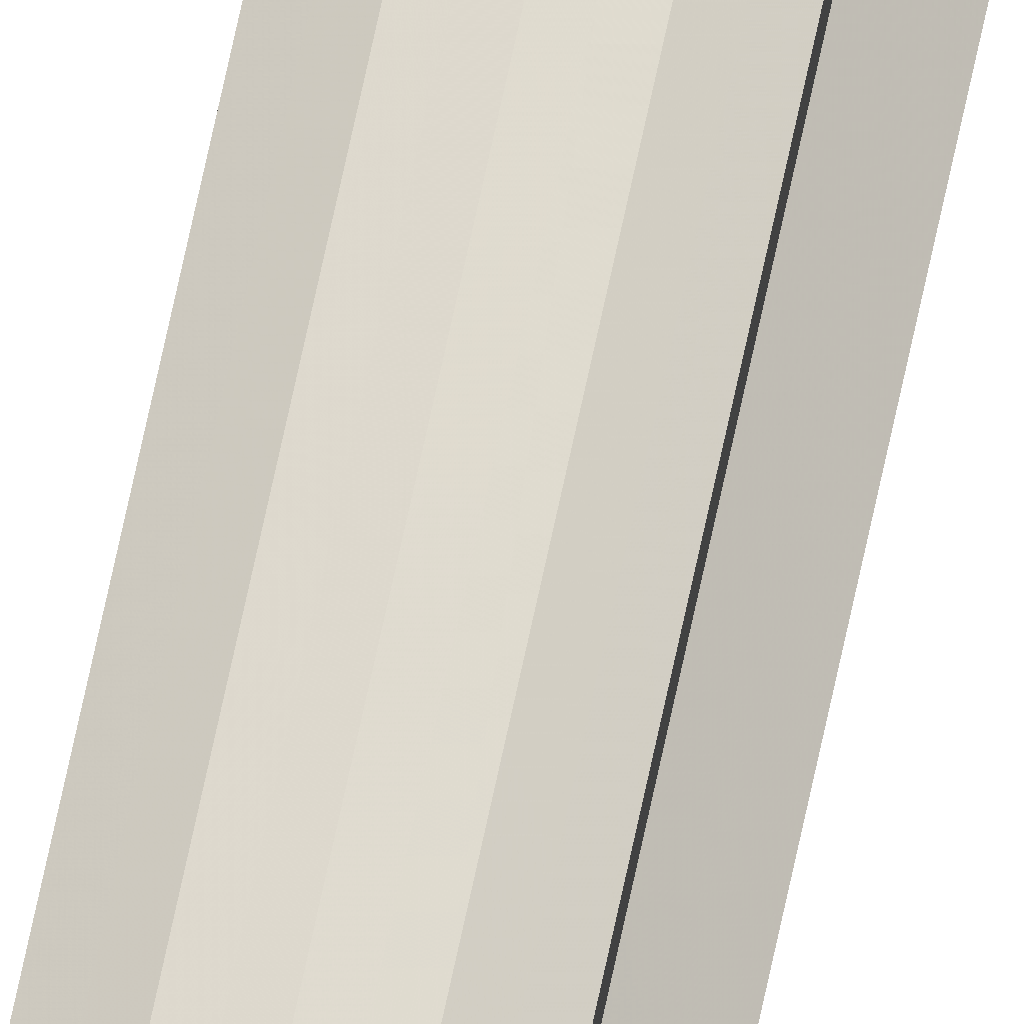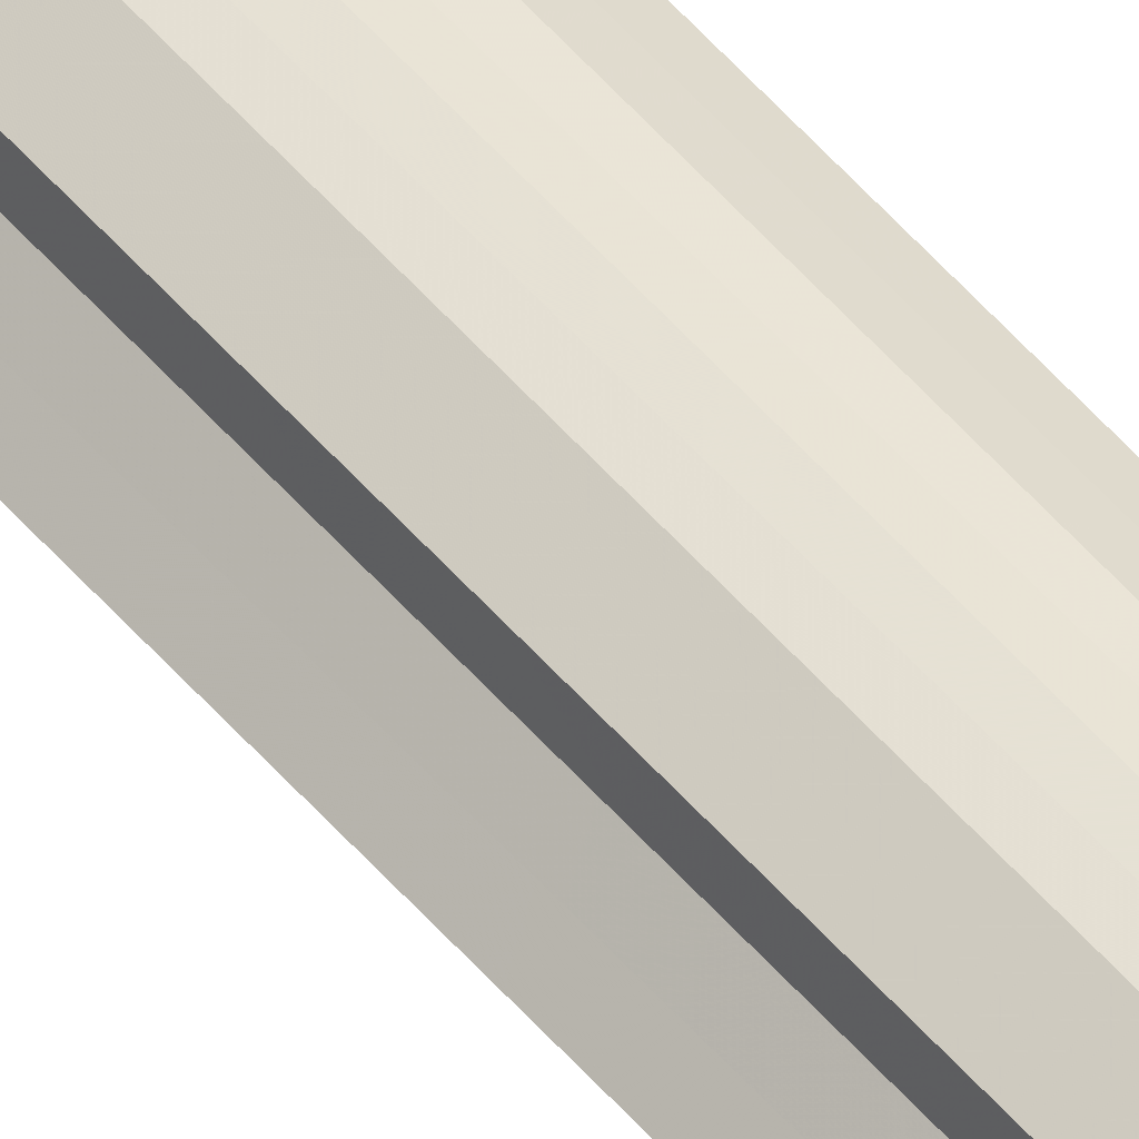
<metadata>
{"format":"obj","ext":"obj","renderer":"f3d","projection":"perspective","resolution":1024,"background":"white","views":[{"elev":68.5,"azim":-168.1,"up":"+Z"},{"elev":49.4,"azim":-37.9,"up":"+Z"}]}
</metadata>
<code>
o 12696
v 2173 1881 16.02
v 2173 1881 16.01
v 2173 1877 16.02
v 2173 1881 16.01
v 2173 1877 16.01
v 2173 1881 16.01
v 2173 1877 16.01
v 2173 1881 16
v 2173 1877 16.01
v 2173 1881 16
v 2173 1877 16
v 2173 1881 16.01
v 2173 1877 16.01
v 2173 1881 16
v 2173 1877 16
v 2173 1881 16.01
v 2173 1877 16
v 2173 1881 16
v 2173 1877 16
v 2173 1881 16.01
v 2173 1877 16.01
v 2173 1881 16.02
v 2173 1877 16.01
v 2173 1881 16
v 2173 1877 16
v 2173 1881 16.03
v 2173 1877 16.02
v 2173 1881 16.04
v 2173 1877 16.03
v 2173 1881 16
v 2173 1877 16
v 2173 1881 16.05
v 2173 1877 16.04
v 2173 1881 16.05
v 2173 1877 16.05
v 2173 1881 16.01
v 2173 1877 16.01
v 2173 1881 16.05
v 2173 1877 16.05
v 2173 1881 16.04
v 2173 1877 16.05
v 2173 1881 16.01
v 2173 1877 16.01
v 2173 1881 16.03
v 2173 1877 16.04
v 2173 1881 16.02
v 2173 1877 16.03
v 2173 1881 16.02
v 2173 1877 16.02
v 2173 1881 16.03
v 2173 1877 16.03
v 2173 1881 16.04
v 2173 1877 16.04
v 2173 1881 16.05
v 2173 1877 16.05
v 2173 1881 16.05
v 2173 1877 16.05
v 2173 1881 16.05
v 2173 1877 16.05
v 2173 1881 16.04
v 2173 1877 16.04
v 2173 1881 16.03
v 2173 1877 16.03
v 2173 1881 16.02
v 2173 1877 16.02
v 2173 1881 16.02
v 2173 1881 16.03
v 2173 1881 16.01
v 2173 1881 16.04
v 2173 1881 16.01
v 2173 1881 16.05
v 2173 1881 16
v 2173 1881 16.05
v 2173 1881 16
v 2173 1881 16.05
v 2173 1881 16
v 2173 1881 16.04
v 2173 1881 16.01
v 2173 1881 16.03
v 2173 1881 16.01
v 2173 1881 16.02
v 2173 1877 16.02
v 2173 1877 16.02
v 2173 1877 16.01
v 2173 1877 16.03
v 2173 1877 16.01
v 2173 1877 16.04
v 2173 1877 16
v 2173 1877 16.05
v 2173 1877 16
v 2173 1877 16.05
v 2173 1877 16
v 2173 1877 16.05
v 2173 1877 16.01
v 2173 1877 16.04
v 2173 1877 16.01
v 2173 1877 16.03
v 2173 1877 16.02
f 1 2 3
f 2 4 5
f 3 6 7
f 4 8 9
f 8 10 11
f 7 12 13
f 10 14 15
f 14 16 17
f 13 18 19
f 16 20 21
f 20 22 23
f 19 24 25
f 22 26 27
f 26 28 29
f 25 30 31
f 28 32 33
f 32 34 35
f 31 36 37
f 34 38 39
f 38 40 41
f 37 42 43
f 40 44 45
f 44 46 47
f 43 48 49
f 49 50 51
f 51 52 53
f 53 54 55
f 55 56 57
f 57 58 59
f 59 60 61
f 61 62 63
f 63 64 65
f 66 64 67
f 66 68 64
f 66 67 69
f 66 70 68
f 66 69 71
f 66 72 70
f 66 71 73
f 66 74 72
f 66 73 75
f 66 76 74
f 66 75 77
f 66 78 76
f 66 77 79
f 66 80 78
f 66 79 81
f 66 81 80
f 82 83 84
f 82 85 83
f 82 84 86
f 82 87 85
f 82 86 88
f 82 89 87
f 82 88 90
f 82 91 89
f 82 90 92
f 82 93 91
f 82 92 94
f 82 95 93
f 82 94 96
f 82 97 95
f 82 96 98
f 82 98 97

</code>
